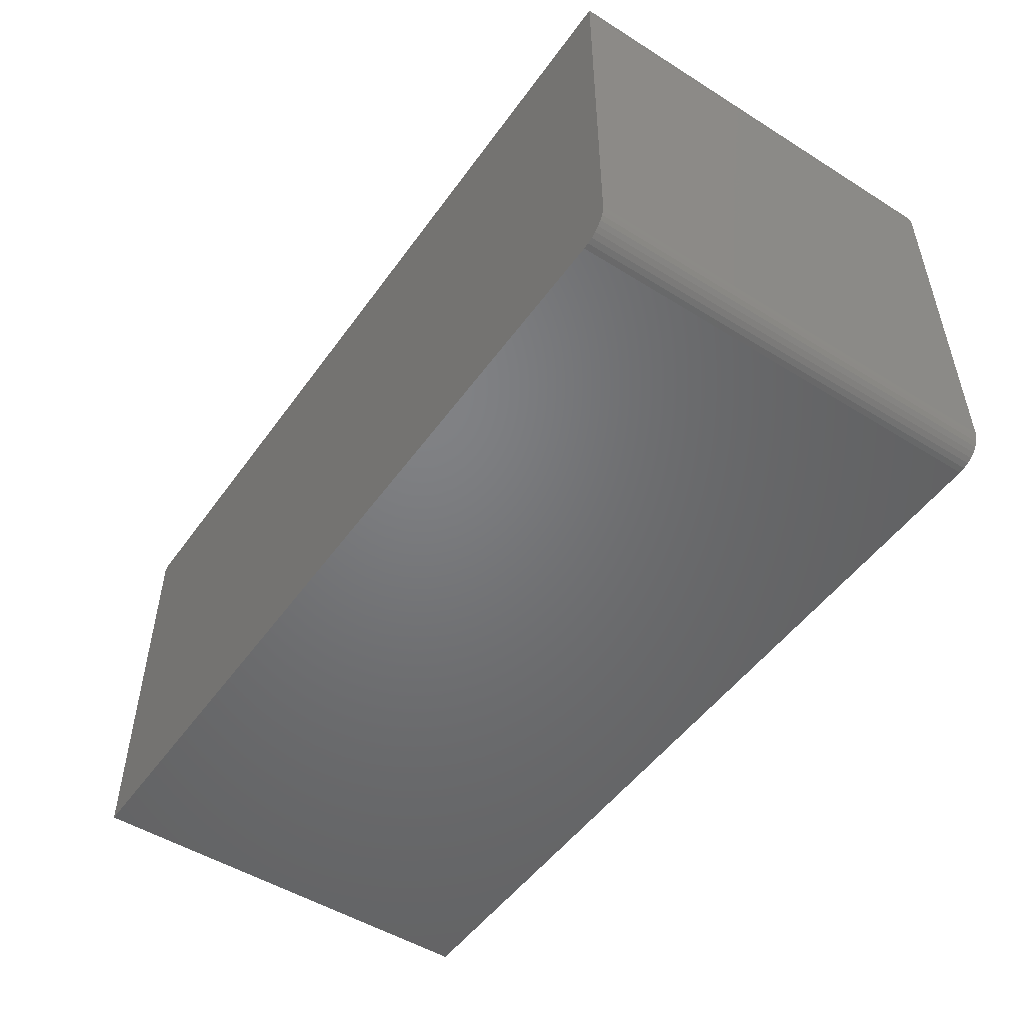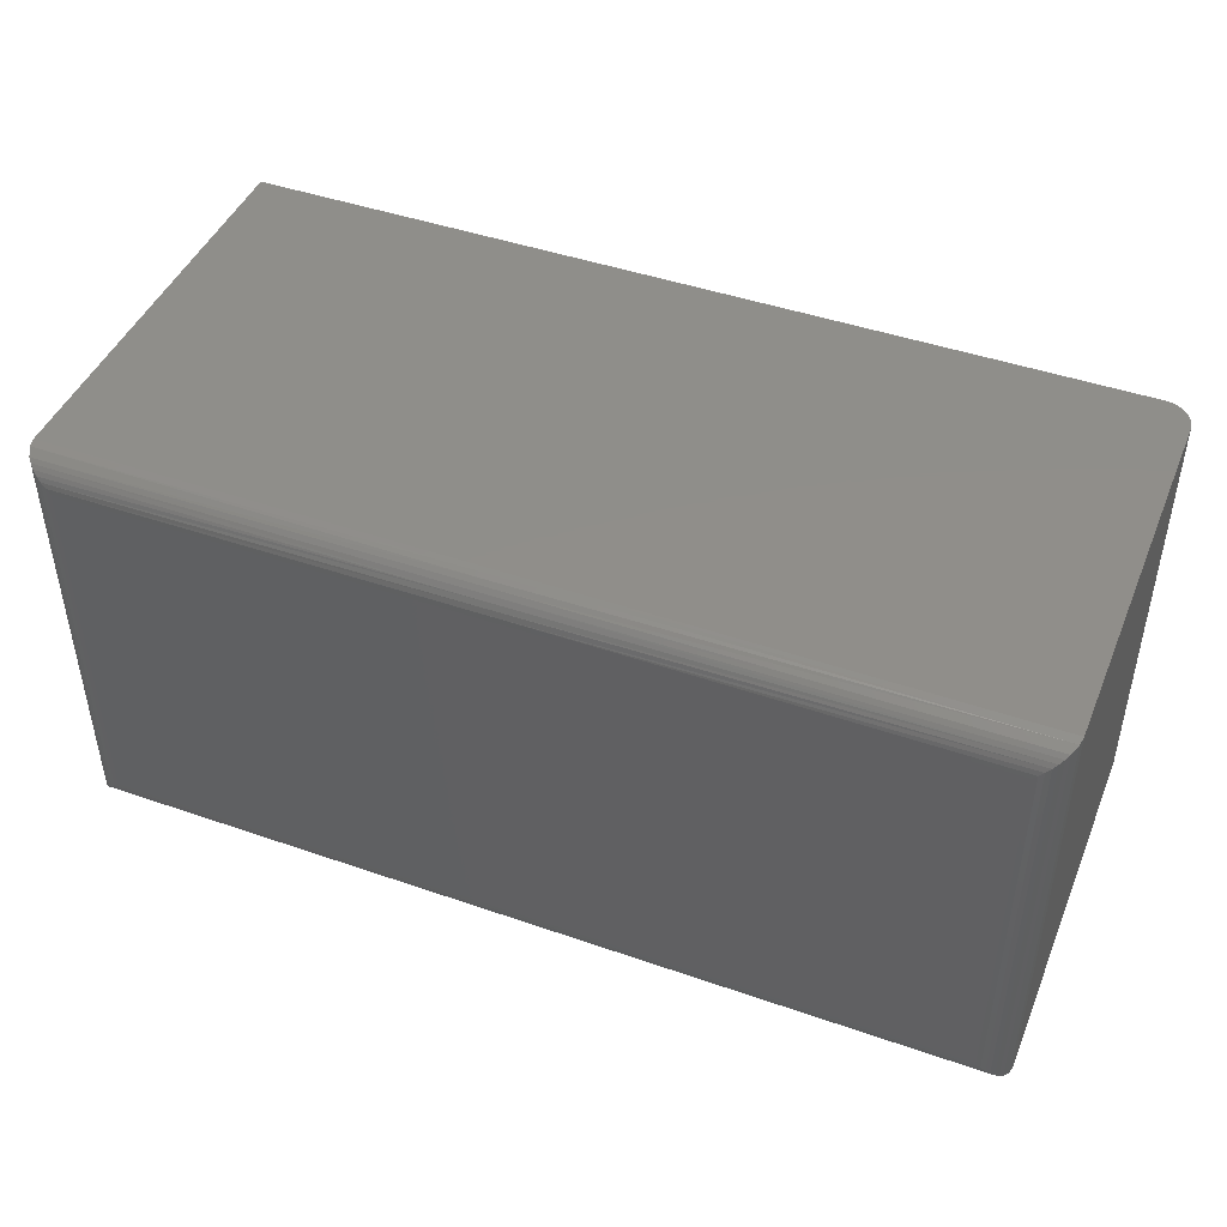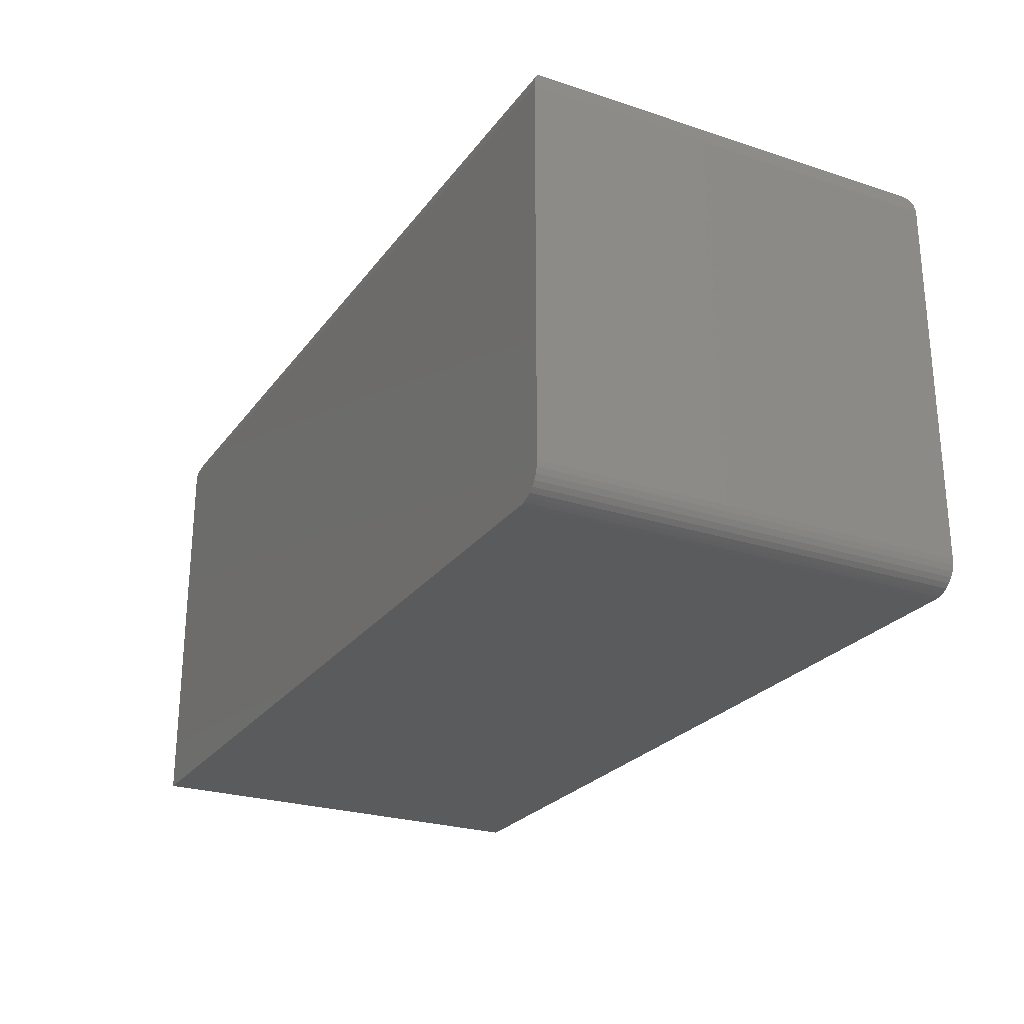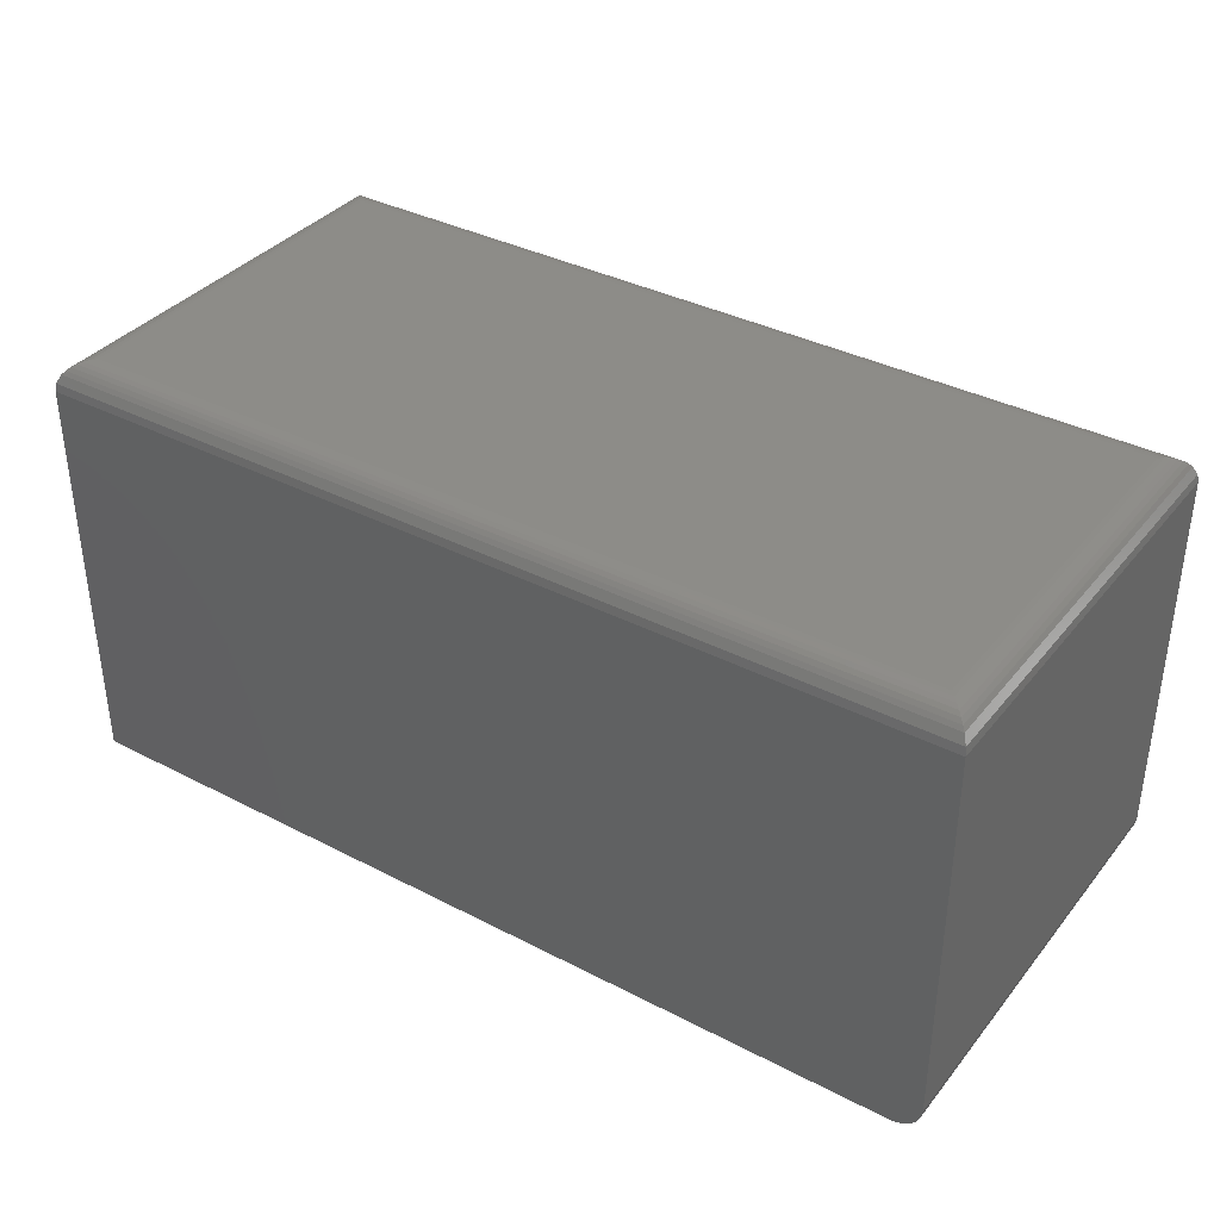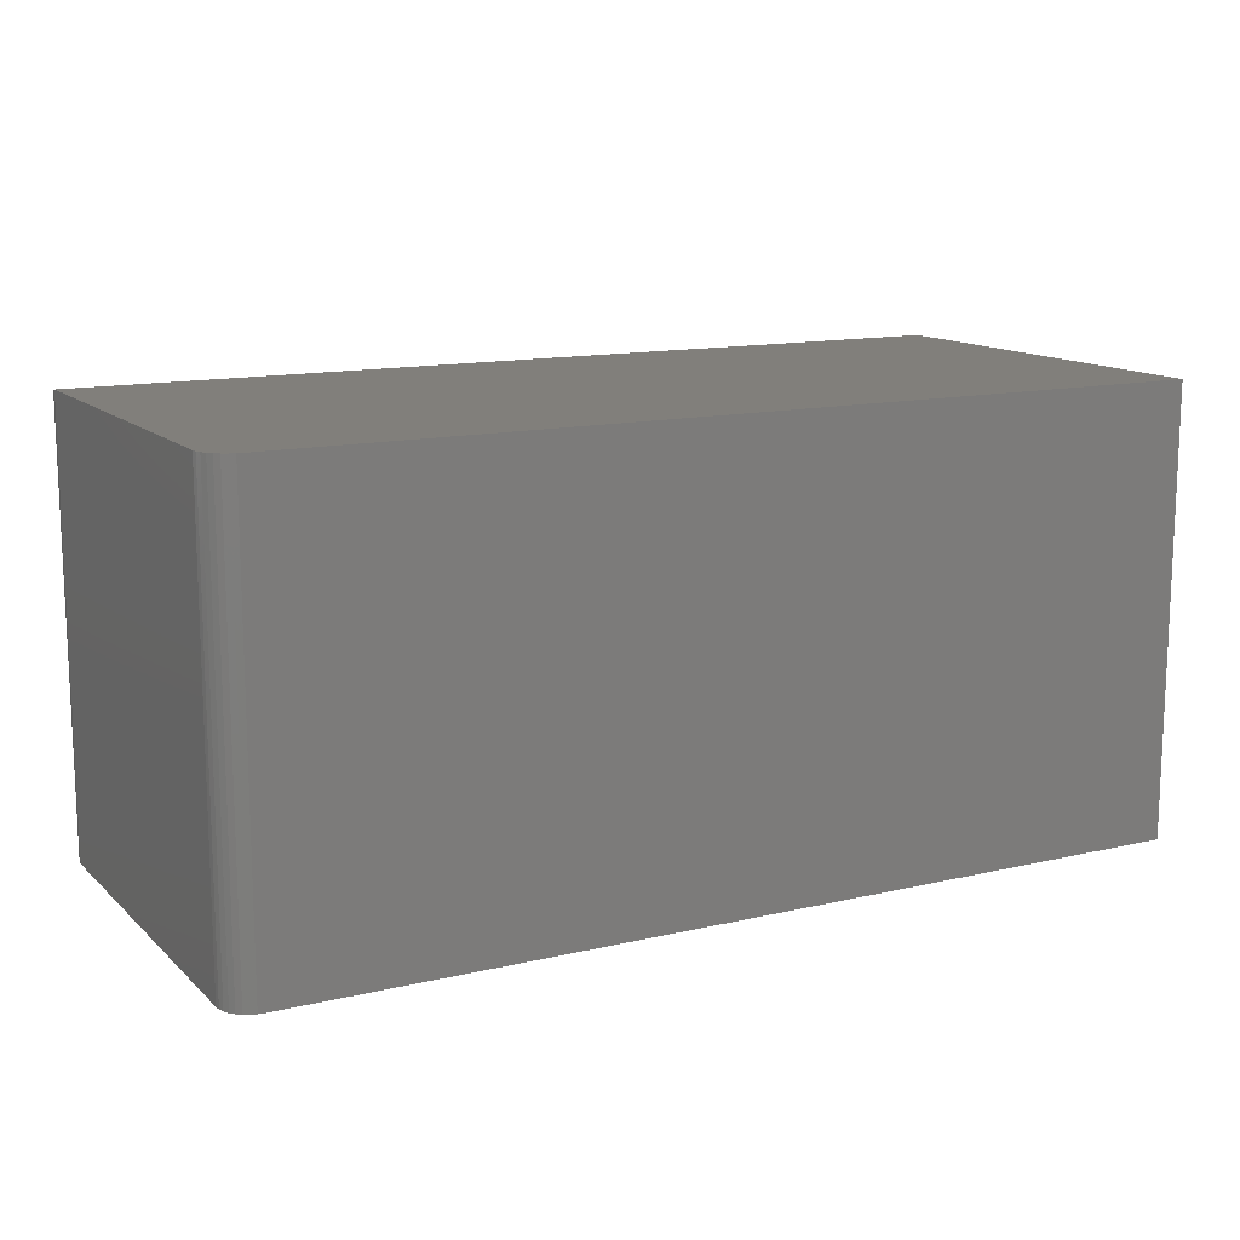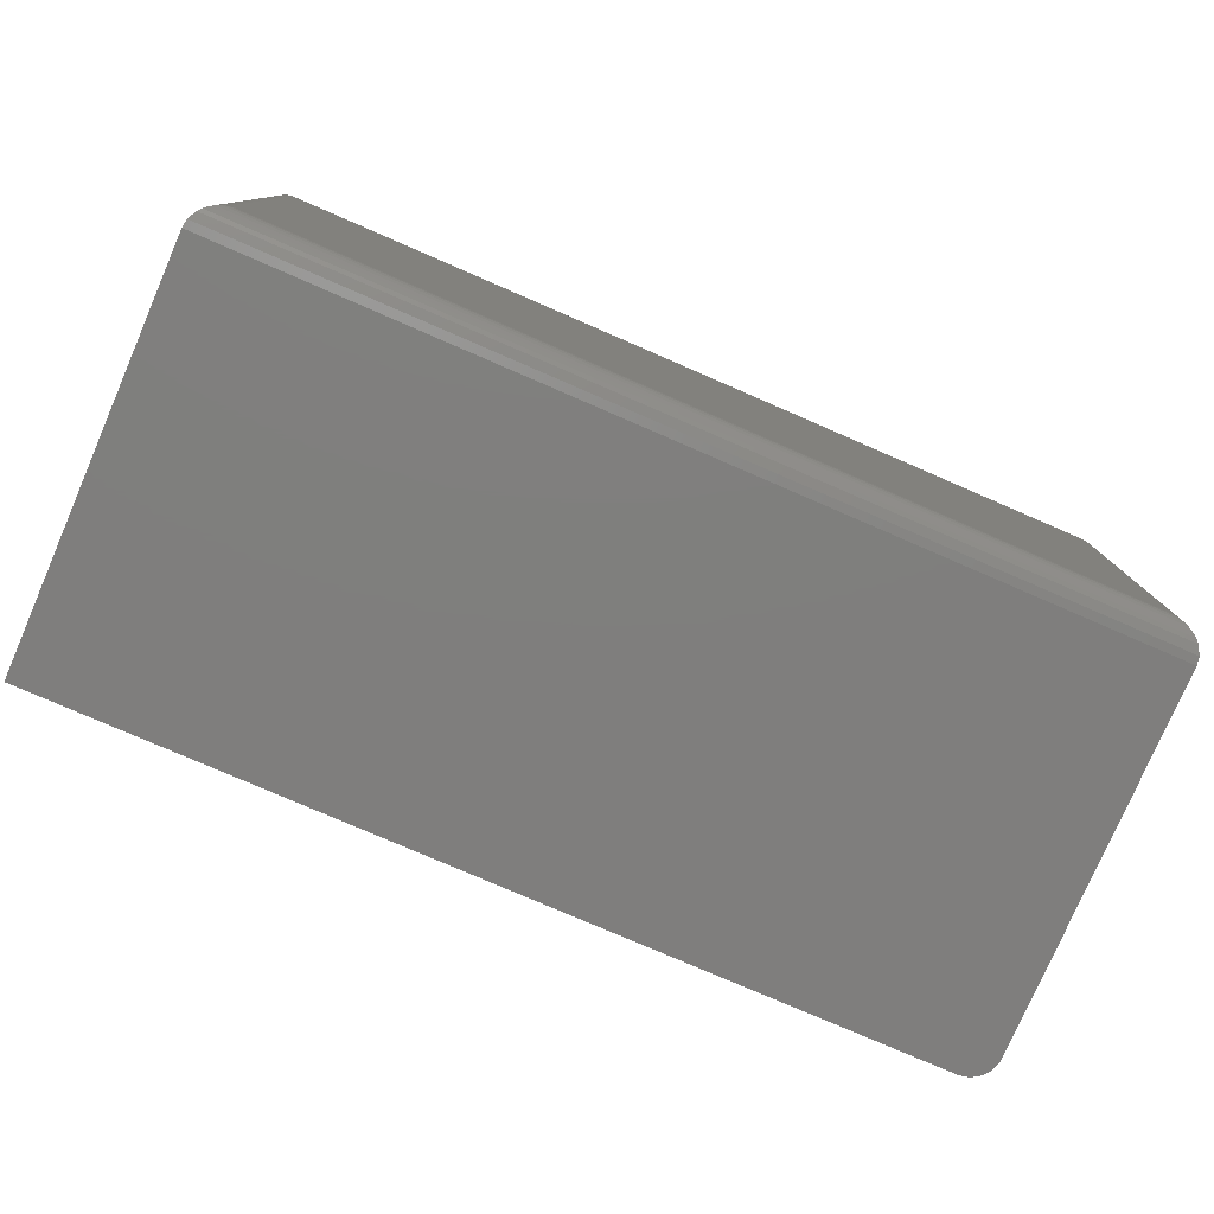
<metadata>
{"format":"stl","ext":"stl","renderer":"f3d","projection":"perspective","resolution":1024,"background":"white","views":[{"elev":-50.4,"azim":-124.4,"up":"+Y"},{"elev":45.1,"azim":-158.1,"up":"+Z"},{"elev":-25.2,"azim":-117.8,"up":"+Y"},{"elev":36.6,"azim":-146.1,"up":"+Y"},{"elev":13.2,"azim":-28.2,"up":"+Z"},{"elev":-78.6,"azim":156.6,"up":"+Z"}]}
</metadata>
<code>
# stl→obj: 66 verts, 128 faces
v -0.2887 -0.007812 0.5065
v -0.2887 -0.007812 0.3905
v -0.2887 -0.1094 0.5065
v -0.2887 -0.1094 0.3905
v -0.2853 -0.1159 0.5065
v -0.2874 -0.1137 0.5065
v -0.2864 -0.1149 0.5065
v -0.2809 -0.1172 0.5065
v -0.1612 -0.1172 0.5065
v -0.1612 -0.007812 0.5065
v -0.2839 -0.1166 0.5065
v -0.2824 -0.117 0.5065
v -0.2886 -0.1109 0.5065
v -0.2881 -0.1124 0.5065
v -0.2809 -0.1172 0.3905
v -0.2824 -0.117 0.3905
v -0.2853 -0.1159 0.3905
v -0.2839 -0.1166 0.3905
v -0.04523 -0.007812 0.3905
v -0.04523 -0.1172 0.3905
v -0.2864 -0.1149 0.3905
v -0.2874 -0.1137 0.3905
v -0.2881 -0.1124 0.3905
v -0.2886 -0.1109 0.3905
v -0.04523 -0.1172 0.5065
v -0.2809 8.54e-17 0.4987
v -0.1612 9.869e-17 0.4987
v -0.2809 7.983e-17 0.3984
v -0.05304 1.107e-16 0.4987
v -0.05304 1.051e-16 0.3984
v -0.04523 -0.007812 0.5065
v -0.1612 -0.0001501 0.5002
v -0.0518 -9.925e-05 0.4999
v -0.1612 -0.0005947 0.5017
v -0.05059 -0.0003935 0.5011
v -0.1612 -0.001317 0.503
v -0.04945 -0.0008761 0.5023
v -0.04839 -0.001539 0.5033
v -0.04664 -0.003342 0.5051
v -0.1612 -0.004823 0.5059
v -0.04555 -0.005616 0.5062
v -0.04744 -0.002368 0.5043
v -0.1612 -0.002288 0.5042
v -0.1612 -0.003472 0.5052
v -0.1612 -0.006288 0.5063
v -0.2822 -9.925e-05 0.4999
v -0.2834 -0.0003935 0.5011
v -0.2845 -0.0008761 0.5023
v -0.2856 -0.001539 0.5033
v -0.2884 -0.005616 0.5062
v -0.2865 -0.002368 0.5043
v -0.2873 -0.003342 0.5051
v -0.0518 -9.925e-05 0.3971
v -0.05059 -0.0003935 0.3959
v -0.04945 -0.0008761 0.3948
v -0.04839 -0.001539 0.3937
v -0.04744 -0.002368 0.3928
v -0.04664 -0.003342 0.3919
v -0.04555 -0.005616 0.3909
v -0.2822 -9.925e-05 0.3971
v -0.2834 -0.0003935 0.3959
v -0.2845 -0.0008761 0.3948
v -0.2856 -0.001539 0.3937
v -0.2865 -0.002368 0.3928
v -0.2873 -0.003342 0.3919
v -0.2884 -0.005616 0.3909
f 1 2 3
f 3 2 4
f 5 6 7
f 8 9 10
f 1 6 5
f 1 5 11
f 1 11 12
f 1 12 8
f 1 8 10
f 6 1 3
f 6 3 13
f 6 13 14
f 15 16 17
f 17 16 18
f 19 20 15
f 19 15 17
f 19 17 21
f 19 21 22
f 19 22 23
f 19 23 24
f 19 24 4
f 19 4 2
f 20 25 15
f 15 25 9
f 15 9 8
f 3 4 13
f 13 4 24
f 13 24 14
f 14 24 23
f 14 23 6
f 6 23 22
f 6 22 7
f 7 22 21
f 7 21 5
f 5 21 17
f 5 17 11
f 11 17 18
f 11 18 12
f 12 18 16
f 12 16 8
f 8 16 15
f 26 27 28
f 28 27 29
f 28 29 30
f 25 31 9
f 9 31 10
f 19 31 20
f 20 31 25
f 29 32 33
f 29 27 32
f 32 34 33
f 33 34 35
f 34 36 35
f 35 36 37
f 36 38 37
f 39 40 41
f 38 36 42
f 42 36 43
f 42 43 39
f 39 43 44
f 39 44 40
f 10 31 45
f 45 31 41
f 45 41 40
f 27 46 32
f 27 26 46
f 32 46 47
f 32 47 48
f 32 48 34
f 34 48 49
f 34 49 36
f 44 50 40
f 36 49 43
f 43 49 51
f 43 51 44
f 44 51 52
f 44 52 50
f 1 10 50
f 50 10 45
f 50 45 40
f 30 33 53
f 30 29 33
f 33 35 53
f 53 35 54
f 35 37 54
f 54 37 55
f 37 38 55
f 55 38 56
f 38 42 56
f 56 42 57
f 42 39 57
f 57 39 58
f 39 41 58
f 31 19 41
f 41 19 59
f 41 59 58
f 28 53 60
f 28 30 53
f 53 54 60
f 60 54 61
f 54 55 61
f 61 55 62
f 55 56 62
f 62 56 63
f 56 57 63
f 63 57 64
f 57 58 64
f 64 58 65
f 58 59 65
f 19 2 59
f 59 2 66
f 59 66 65
f 26 60 46
f 26 28 60
f 60 61 46
f 46 61 47
f 61 62 47
f 47 62 48
f 62 63 48
f 48 63 49
f 63 64 49
f 49 64 51
f 64 65 51
f 51 65 52
f 65 66 52
f 2 1 66
f 66 1 50
f 66 50 52

</code>
